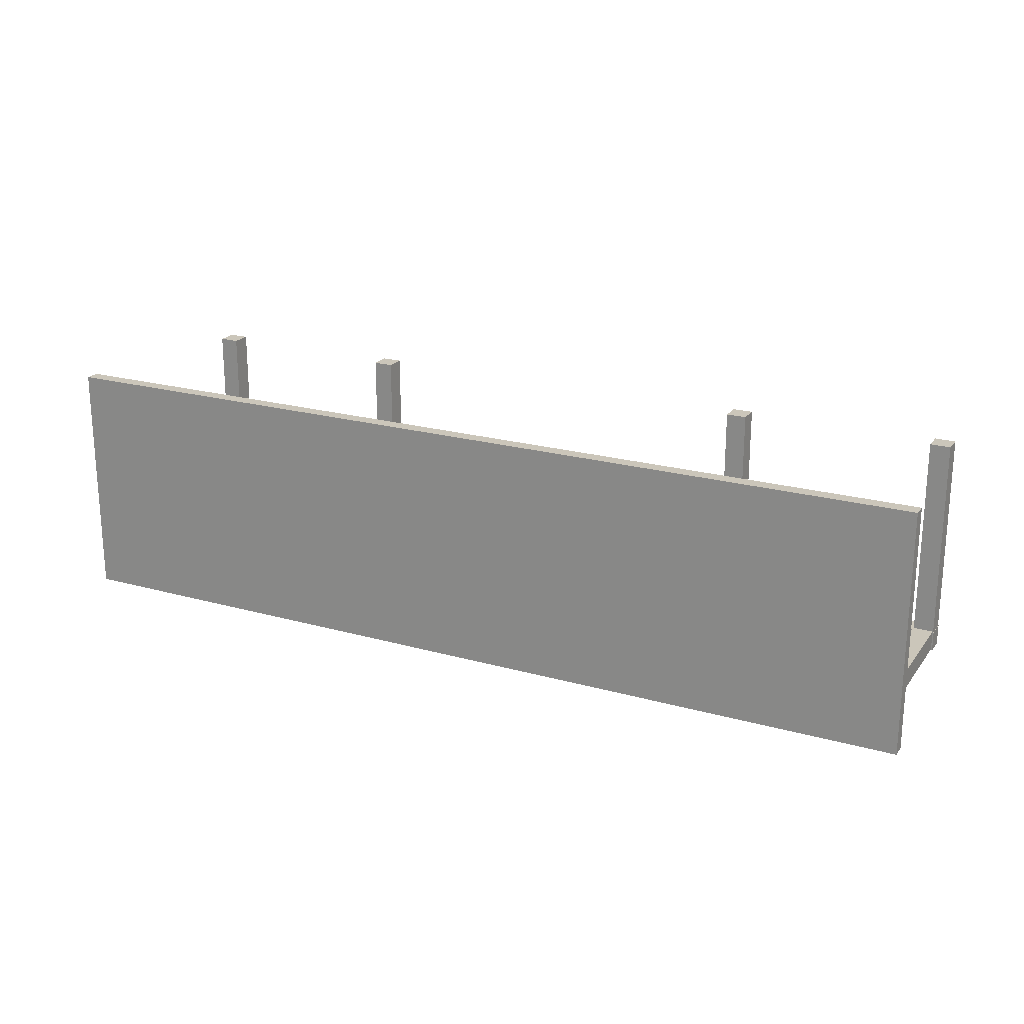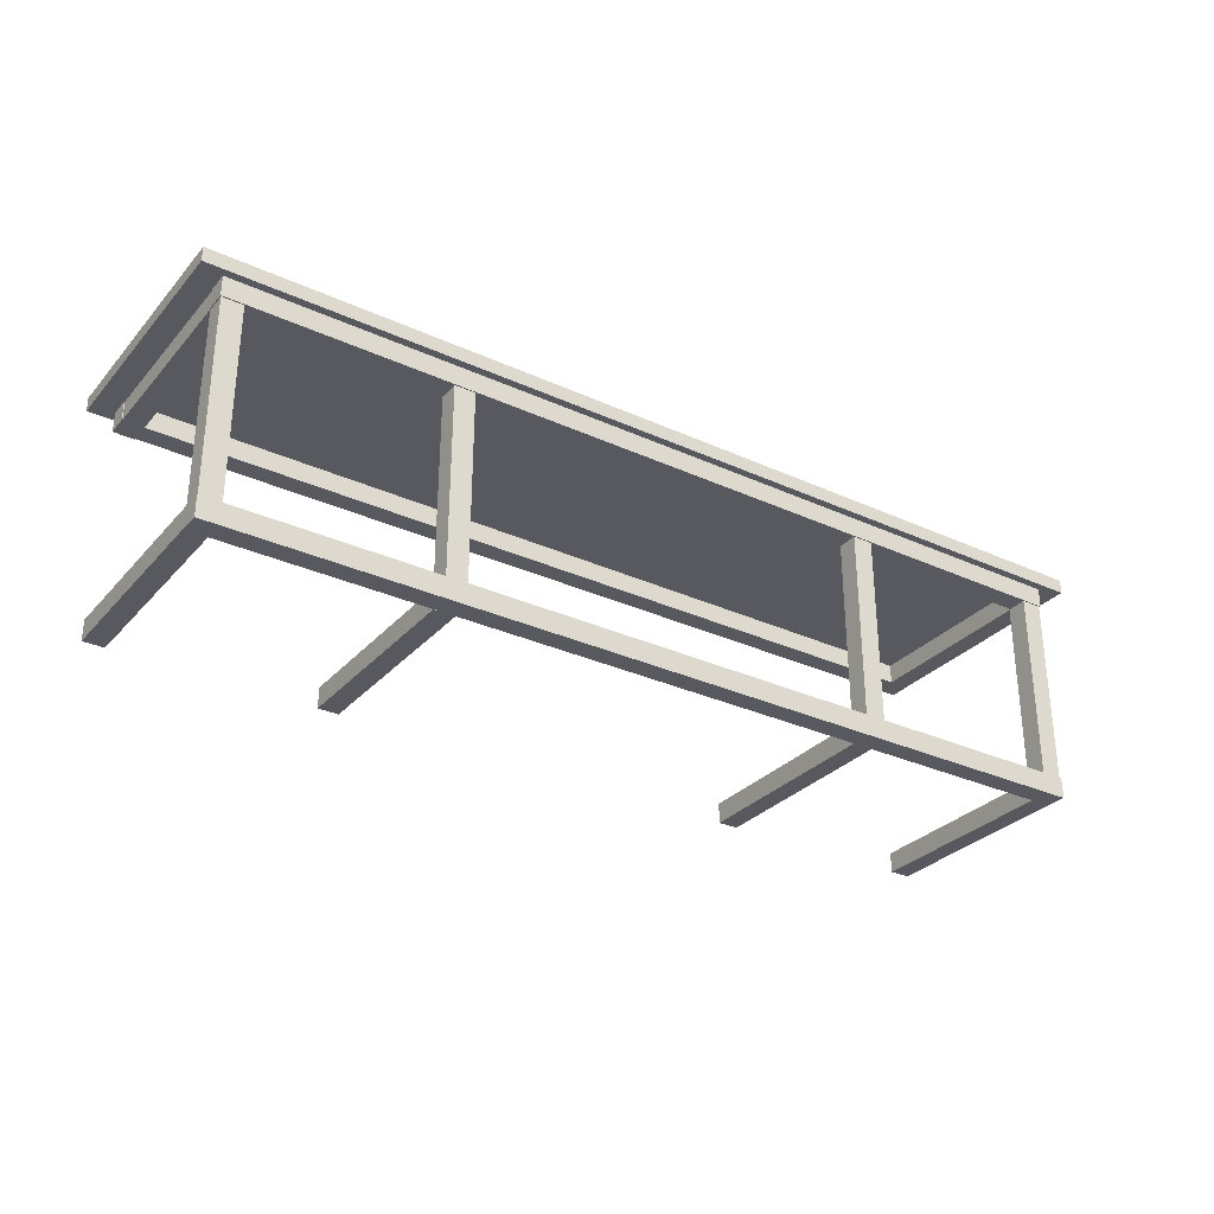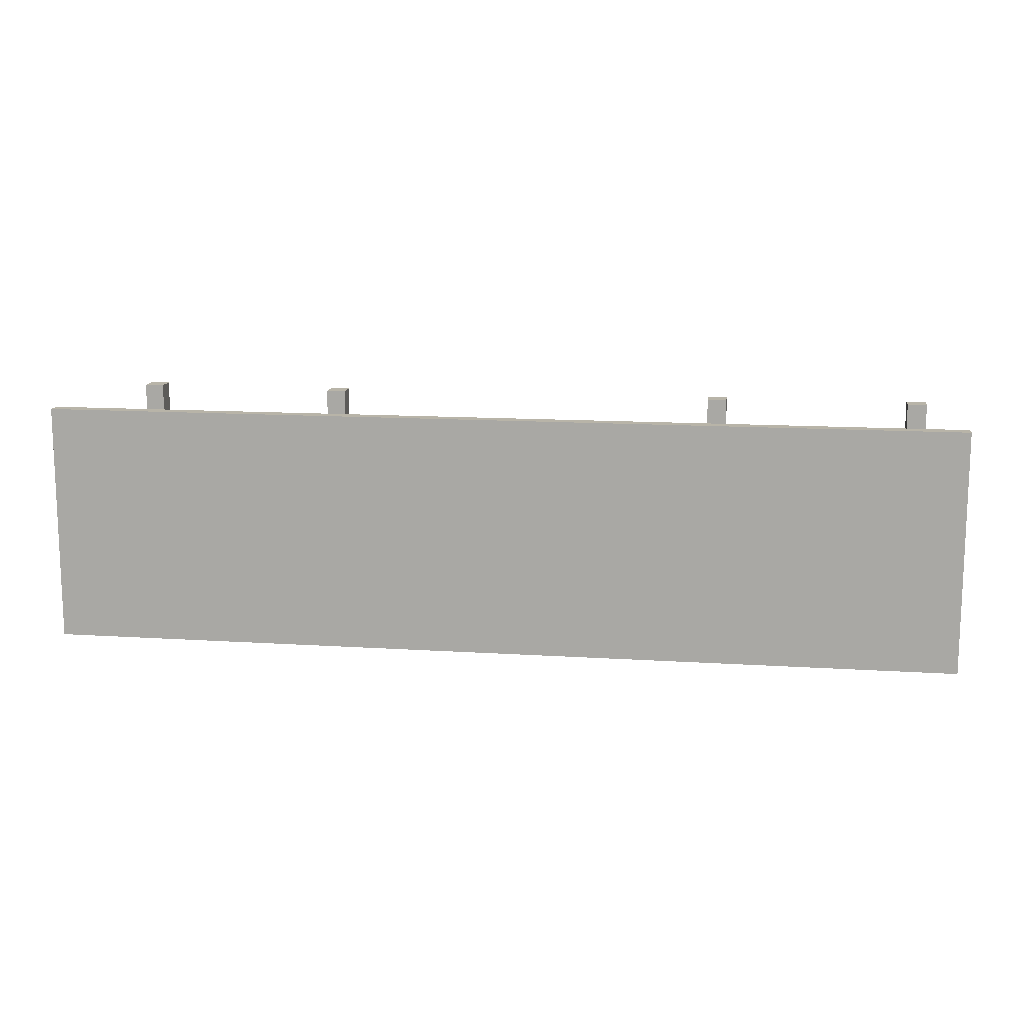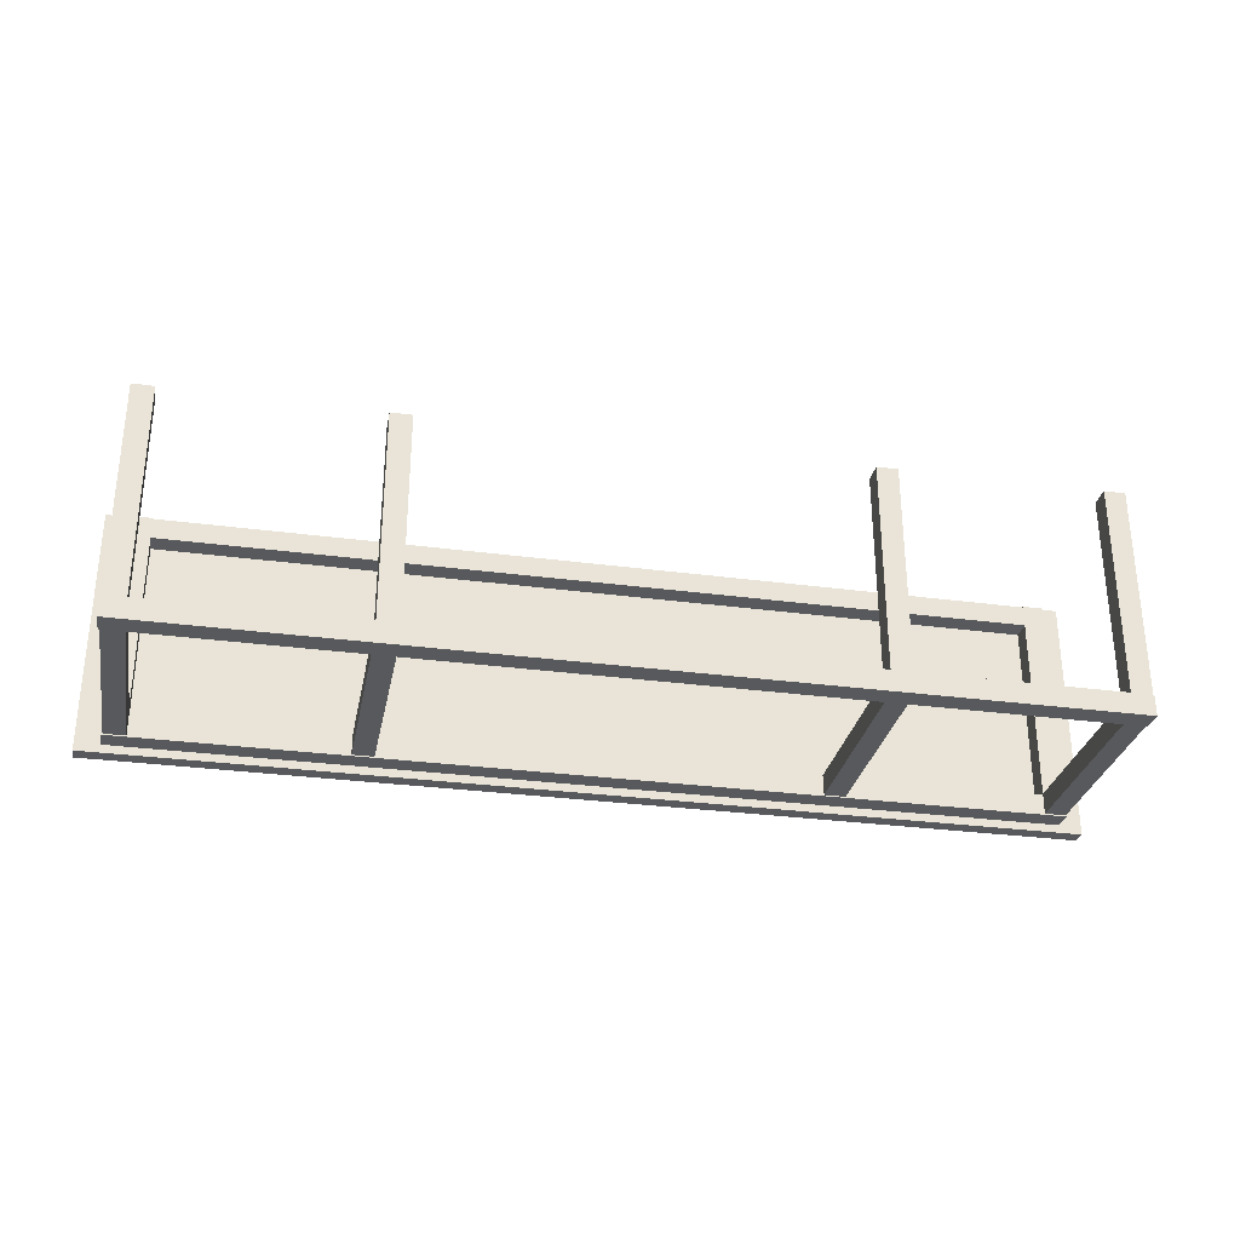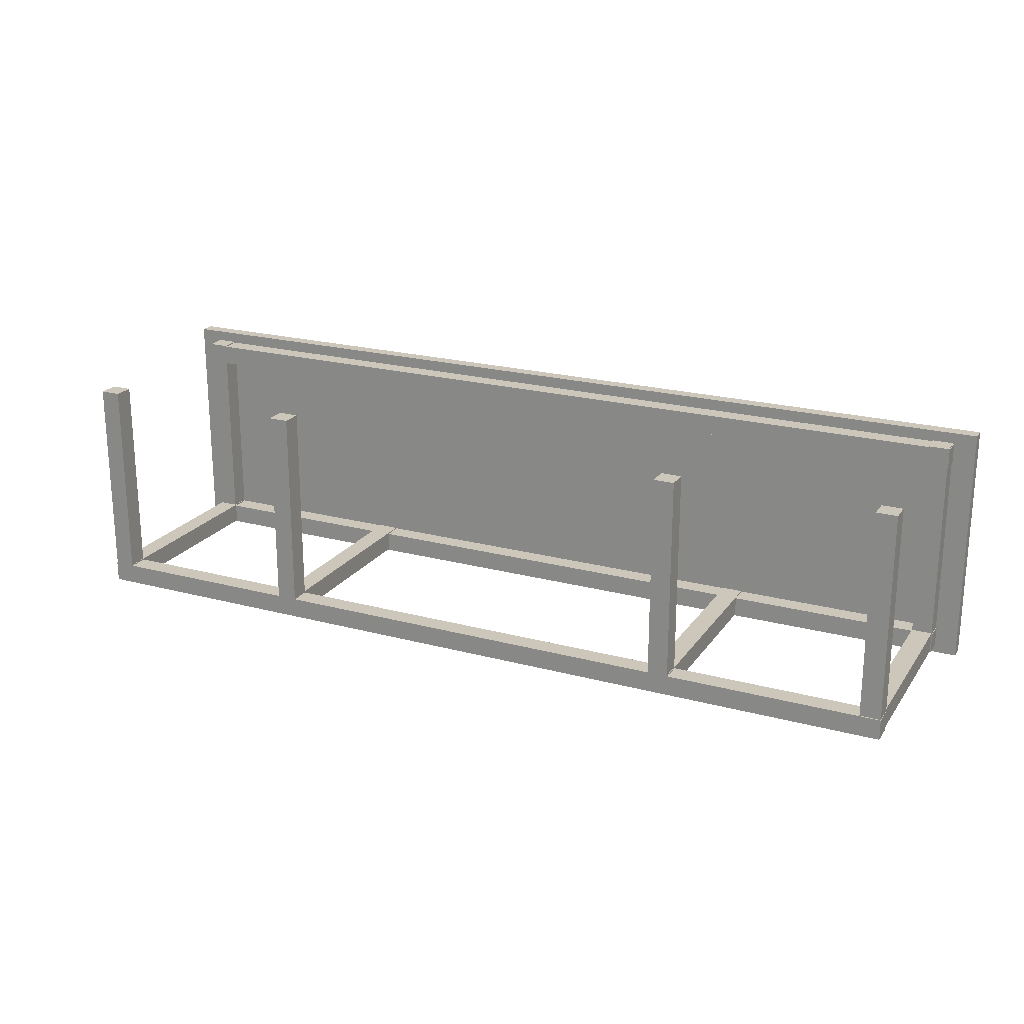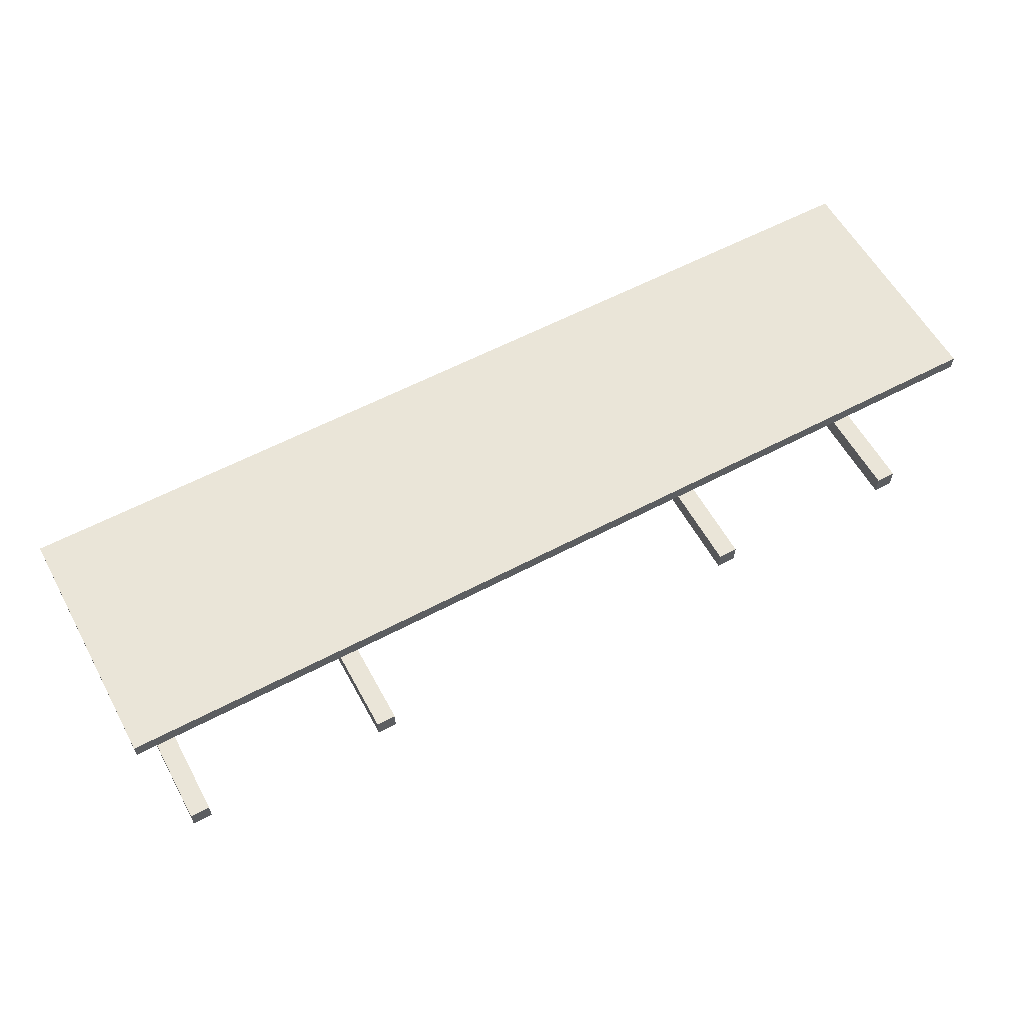
<metadata>
{"format":"obj","ext":"obj","renderer":"f3d","projection":"perspective","resolution":1024,"background":"white","views":[{"elev":21.1,"azim":-153.3,"up":"+Z"},{"elev":-30.4,"azim":146.5,"up":"+Y"},{"elev":13.0,"azim":-171.6,"up":"+Z"},{"elev":-29.8,"azim":-11.1,"up":"+Z"},{"elev":21.4,"azim":25.5,"up":"+Z"},{"elev":58.9,"azim":-28.6,"up":"+Y"}]}
</metadata>
<code>
o Cube
v 2.617 4.786 -1.669
v 2.617 -4.786 -1.669
v 2.617 4.786 1.669
v 2.617 -4.786 1.669
v -6.956 4.786 -1.669
v -6.956 -4.786 -1.669
v -6.956 4.786 1.669
v -6.956 -4.786 1.669
v 2.617 -4.786 -101.8
v -6.956 -4.786 -101.8
v 2.617 4.786 -101.8
v -6.956 4.786 -101.8
f 1 5 7 3
f 4 3 7 8
f 8 7 5 6
f 6 2 4 8
f 2 1 3 4
f 6 5 12 10
f 10 12 11 9
f 2 6 10 9
f 5 1 11 12
f 1 2 9 11
o Cube.001_Cube.007
v 104.1 4.786 -1.669
v 104.1 -4.786 -1.669
v 104.1 4.786 1.669
v 104.1 -4.786 1.669
v 94.49 4.786 -1.669
v 94.49 -4.786 -1.669
v 94.49 4.786 1.669
v 94.49 -4.786 1.669
v 104.1 -4.786 -101.8
v 94.49 -4.786 -101.8
v 104.1 4.786 -101.8
v 94.49 4.786 -101.8
f 13 17 19 15
f 16 15 19 20
f 20 19 17 18
f 18 14 16 20
f 14 13 15 16
f 18 17 24 22
f 22 24 23 21
f 14 18 22 21
f 17 13 23 24
f 13 14 21 23
o Cube.002_Cube.008
v 306.3 4.786 -1.669
v 306.3 -4.786 -1.669
v 306.3 4.786 1.669
v 306.3 -4.786 1.669
v 296.7 4.786 -1.669
v 296.7 -4.786 -1.669
v 296.7 4.786 1.669
v 296.7 -4.786 1.669
v 306.3 -4.786 -101.8
v 296.7 -4.786 -101.8
v 306.3 4.786 -101.8
v 296.7 4.786 -101.8
f 25 29 31 27
f 28 27 31 32
f 32 31 29 30
f 30 26 28 32
f 26 25 27 28
f 30 29 36 34
f 34 36 35 33
f 26 30 34 33
f 29 25 35 36
f 25 26 33 35
o Cube.003_Cube.009
v 393.7 -4.786 -94.09
v 393.7 -4.786 -103.7
v 407 -4.786 -94.09
v 407 -4.786 -103.7
v 393.7 4.786 -94.09
v 393.7 4.786 -103.7
v 407 4.786 -94.09
v 407 4.786 -103.7
v -7.232 -4.786 -103.7
v -7.232 4.786 -103.7
v -7.232 -4.786 -94.09
v -7.232 4.786 -94.09
f 37 39 43 41
f 40 44 43 39
f 44 42 41 43
f 42 44 40 38
f 38 40 39 37
f 42 46 48 41
f 46 45 47 48
f 38 45 46 42
f 41 48 47 37
f 37 47 45 38
o Cube.004_Cube.010
v 406.6 1.669 -93.54
v 406.6 1.669 -103.1
v 406.6 -1.669 -93.54
v 406.6 -1.669 -103.1
v 397.1 1.669 -93.54
v 397.1 1.669 -103.1
v 397.1 -1.669 -93.54
v 397.1 -1.669 -103.1
v 406.6 101.8 -103.1
v 397.1 101.8 -103.1
v 406.6 101.8 -93.54
v 397.1 101.8 -93.54
f 49 53 55 51
f 52 51 55 56
f 56 55 53 54
f 54 50 52 56
f 50 49 51 52
f 54 53 60 58
f 58 60 59 57
f 50 54 58 57
f 53 49 59 60
f 49 50 57 59
o Cube.005_Cube.011
v 406.8 5.365 -0.6171
v 406.8 -4.208 -0.6171
v 406.8 5.365 2.721
v 406.8 -4.208 2.721
v 397.2 5.365 -0.6171
v 397.2 -4.208 -0.6171
v 397.2 5.365 2.721
v 397.2 -4.208 2.721
v 406.8 -4.208 -100.8
v 397.2 -4.208 -100.8
v 406.8 5.365 -100.8
v 397.2 5.365 -100.8
f 61 65 67 63
f 64 63 67 68
f 68 67 65 66
f 66 62 64 68
f 62 61 63 64
f 66 65 72 70
f 70 72 71 69
f 62 66 70 69
f 65 61 71 72
f 61 62 69 71
o Cube.006_Cube.012
v 306.5 1.669 -93.54
v 306.5 1.669 -103.1
v 306.5 -1.669 -93.54
v 306.5 -1.669 -103.1
v 297 1.669 -93.54
v 297 1.669 -103.1
v 297 -1.669 -93.54
v 297 -1.669 -103.1
v 306.5 101.8 -103.1
v 297 101.8 -103.1
v 306.5 101.8 -93.54
v 297 101.8 -93.54
f 73 77 79 75
f 76 75 79 80
f 80 79 77 78
f 78 74 76 80
f 74 73 75 76
f 78 77 84 82
f 82 84 83 81
f 74 78 82 81
f 77 73 83 84
f 73 74 81 83
o Cube.007_Cube.013
v 103.8 1.669 -93.54
v 103.8 1.669 -103.1
v 103.8 -1.669 -93.54
v 103.8 -1.669 -103.1
v 94.27 1.669 -93.54
v 94.27 1.669 -103.1
v 94.27 -1.669 -93.54
v 94.27 -1.669 -103.1
v 103.8 101.8 -103.1
v 94.27 101.8 -103.1
v 103.8 101.8 -93.54
v 94.27 101.8 -93.54
f 85 89 91 87
f 88 87 91 92
f 92 91 89 90
f 90 86 88 92
f 86 85 87 88
f 90 89 96 94
f 94 96 95 93
f 86 90 94 93
f 89 85 95 96
f 85 86 93 95
o Cube.008_Cube.014
v 2.911 1.669 -93.54
v 2.911 1.669 -103.1
v 2.911 -1.669 -93.54
v 2.911 -1.669 -103.1
v -6.662 1.669 -93.54
v -6.662 1.669 -103.1
v -6.662 -1.669 -93.54
v -6.662 -1.669 -103.1
v 2.911 101.8 -103.1
v -6.662 101.8 -103.1
v 2.911 101.8 -93.54
v -6.662 101.8 -93.54
f 97 101 103 99
f 100 99 103 104
f 104 103 101 102
f 102 98 100 104
f 98 97 99 100
f 102 101 108 106
f 106 108 107 105
f 98 102 106 105
f 101 97 107 108
f 97 98 105 107
o Cube.011_Cube.017
v 2.485 102.8 -1.669
v 2.485 93.27 -1.669
v 2.485 102.8 1.669
v 2.485 93.27 1.669
v -7.088 102.8 -1.669
v -7.088 93.27 -1.669
v -7.088 102.8 1.669
v -7.088 93.27 1.669
v 2.485 93.27 -101.8
v -7.088 93.27 -101.8
v 2.485 102.8 -101.8
v -7.088 102.8 -101.8
f 109 113 115 111
f 112 111 115 116
f 116 115 113 114
f 114 110 112 116
f 110 109 111 112
f 114 113 120 118
f 118 120 119 117
f 110 114 118 117
f 113 109 119 120
f 109 110 117 119
o Cube.010_Cube.016
v 393.7 93.27 -94.09
v 393.7 93.27 -103.7
v 407 93.27 -94.09
v 407 93.27 -103.7
v 393.7 102.8 -94.09
v 393.7 102.8 -103.7
v 407 102.8 -94.09
v 407 102.8 -103.7
v -7.232 93.27 -103.7
v -7.232 102.8 -103.7
v -7.232 93.27 -94.09
v -7.232 102.8 -94.09
f 121 123 127 125
f 124 128 127 123
f 128 126 125 127
f 126 128 124 122
f 122 124 123 121
f 126 130 132 125
f 130 129 131 132
f 122 129 130 126
f 125 132 131 121
f 121 131 129 122
o Cube.009_Cube.015
v 406.7 102.8 -1.669
v 406.7 93.27 -1.669
v 406.7 102.8 1.669
v 406.7 93.27 1.669
v 397.1 102.8 -1.669
v 397.1 93.27 -1.669
v 397.1 102.8 1.669
v 397.1 93.27 1.669
v 406.7 93.27 -101.8
v 397.1 93.27 -101.8
v 406.7 102.8 -101.8
v 397.1 102.8 -101.8
f 133 137 139 135
f 136 135 139 140
f 140 139 137 138
f 138 134 136 140
f 134 133 135 136
f 138 137 144 142
f 142 144 143 141
f 134 138 142 141
f 137 133 143 144
f 133 134 141 143
o Cube.012_Cube.018
v 393.7 93.27 1.268
v 393.7 93.27 -8.305
v 407 93.27 1.268
v 407 93.27 -8.305
v 393.7 102.8 1.268
v 393.7 102.8 -8.305
v 407 102.8 1.268
v 407 102.8 -8.305
v -7.232 93.27 -8.305
v -7.232 102.8 -8.305
v -7.232 93.27 1.268
v -7.232 102.8 1.268
f 145 147 151 149
f 148 152 151 147
f 152 150 149 151
f 150 152 148 146
f 146 148 147 145
f 150 154 156 149
f 154 153 155 156
f 146 153 154 150
f 149 156 155 145
f 145 155 153 146
o Cube.013_Cube.019
v -18.3 102.5 6.665
v -18.3 104.5 6.665
v -18.3 102.5 4.665
v -18.3 104.5 4.665
v -16.3 102.5 6.665
v -16.3 104.5 6.665
v -16.3 102.5 4.665
v -18.3 104.5 -107.3
v -18.3 102.5 -107.3
v -16.3 102.5 -107.3
v -16.3 104.5 -107.3
v -18.3 107.3 6.665
v -18.3 107.3 4.665
v -16.3 107.3 6.665
v -18.3 107.3 -107.3
v -16.3 107.3 -107.3
v 417.3 104.5 -107.3
v 417.3 107.3 -107.3
v 417.3 104.5 4.665
v 417.3 102.5 4.665
v 417.3 102.5 6.665
v 417.3 104.5 6.665
v 417.3 102.5 -107.3
v 417.3 107.3 4.665
v 417.3 107.3 6.665
v 417.3 109.2 6.665
v -16.3 109.2 6.665
v -18.3 109.2 6.665
v -18.3 109.2 4.665
v -16.3 109.2 4.665
v -18.3 109.2 -107.3
v -16.3 109.2 -107.3
v 417.3 109.2 4.665
v 417.3 109.2 -107.3
f 157 158 160 159
f 167 164 171 172
f 180 174 190 189
f 161 162 158 157
f 159 163 161 157
f 167 172 174 173
f 165 164 167 166
f 159 160 164 165
f 161 163 176 177
f 163 159 165 166
f 168 170 183 184
f 170 181 182 183
f 170 162 178 181
f 164 160 169 171
f 160 158 168 169
f 158 162 170 168
f 176 175 178 177
f 175 173 174 180
f 175 176 179 173
f 178 175 180 181
f 163 166 179 176
f 166 167 173 179
f 181 180 189 182
f 162 161 177 178
f 188 186 189 190
f 185 186 188 187
f 186 185 184 183
f 186 183 182 189
f 171 169 185 187
f 172 171 187 188
f 174 172 188 190
f 169 168 184 185

</code>
